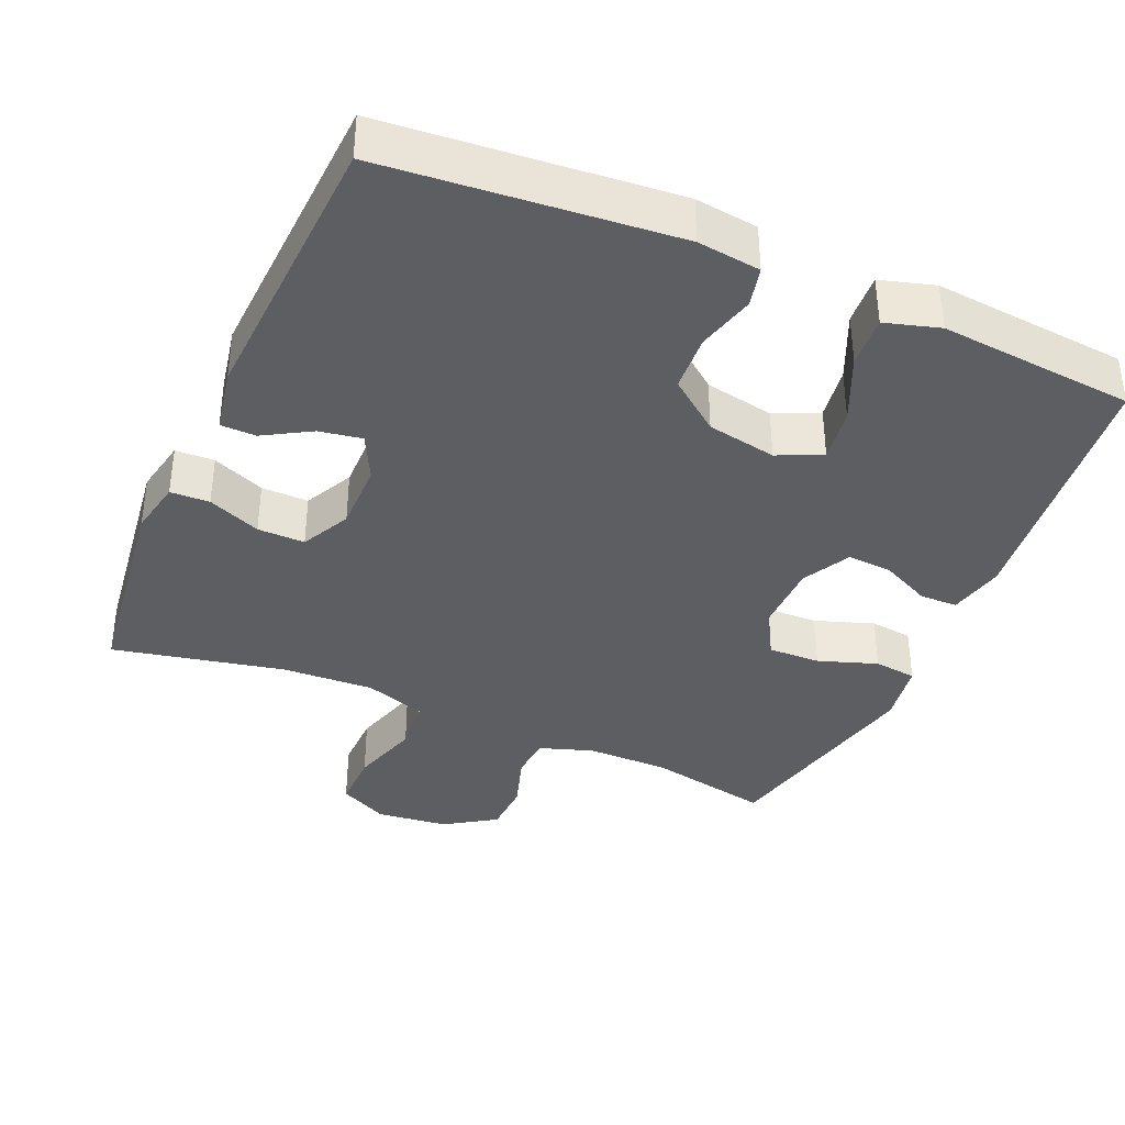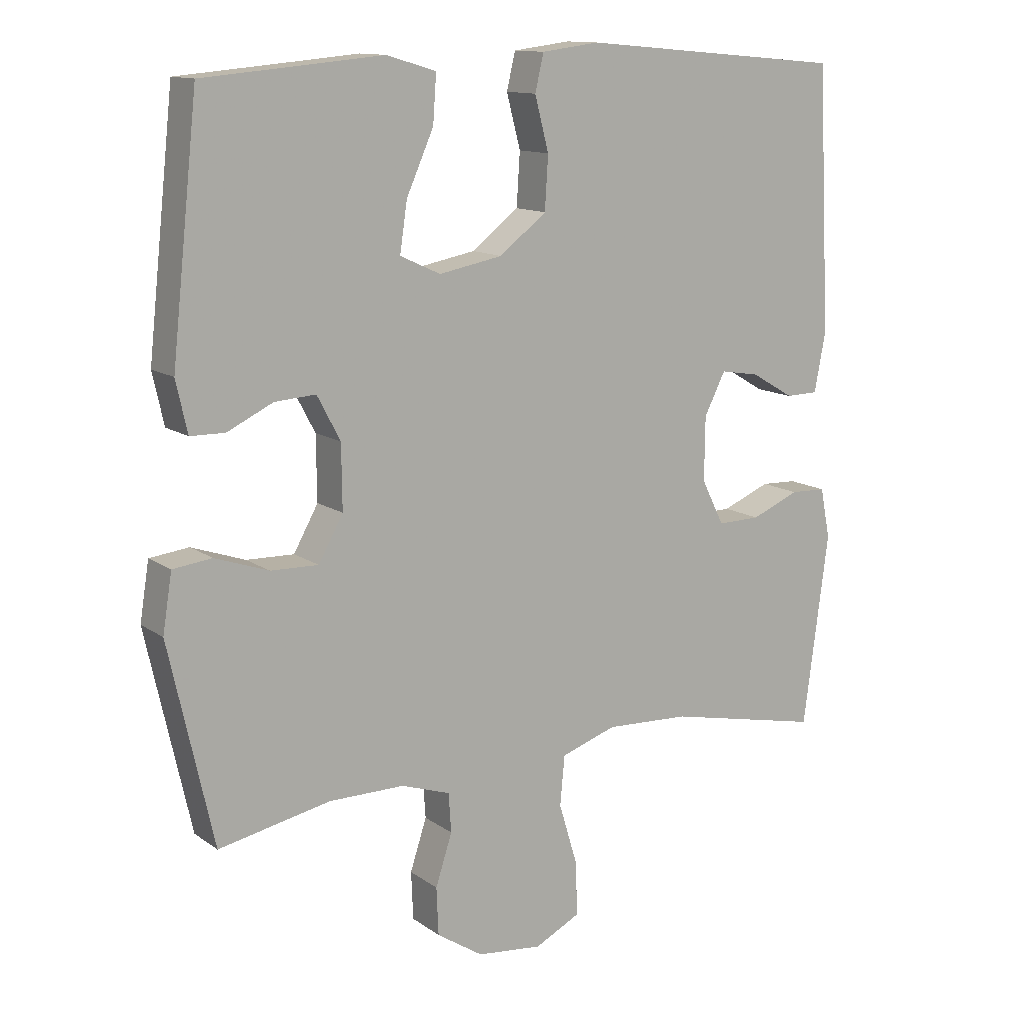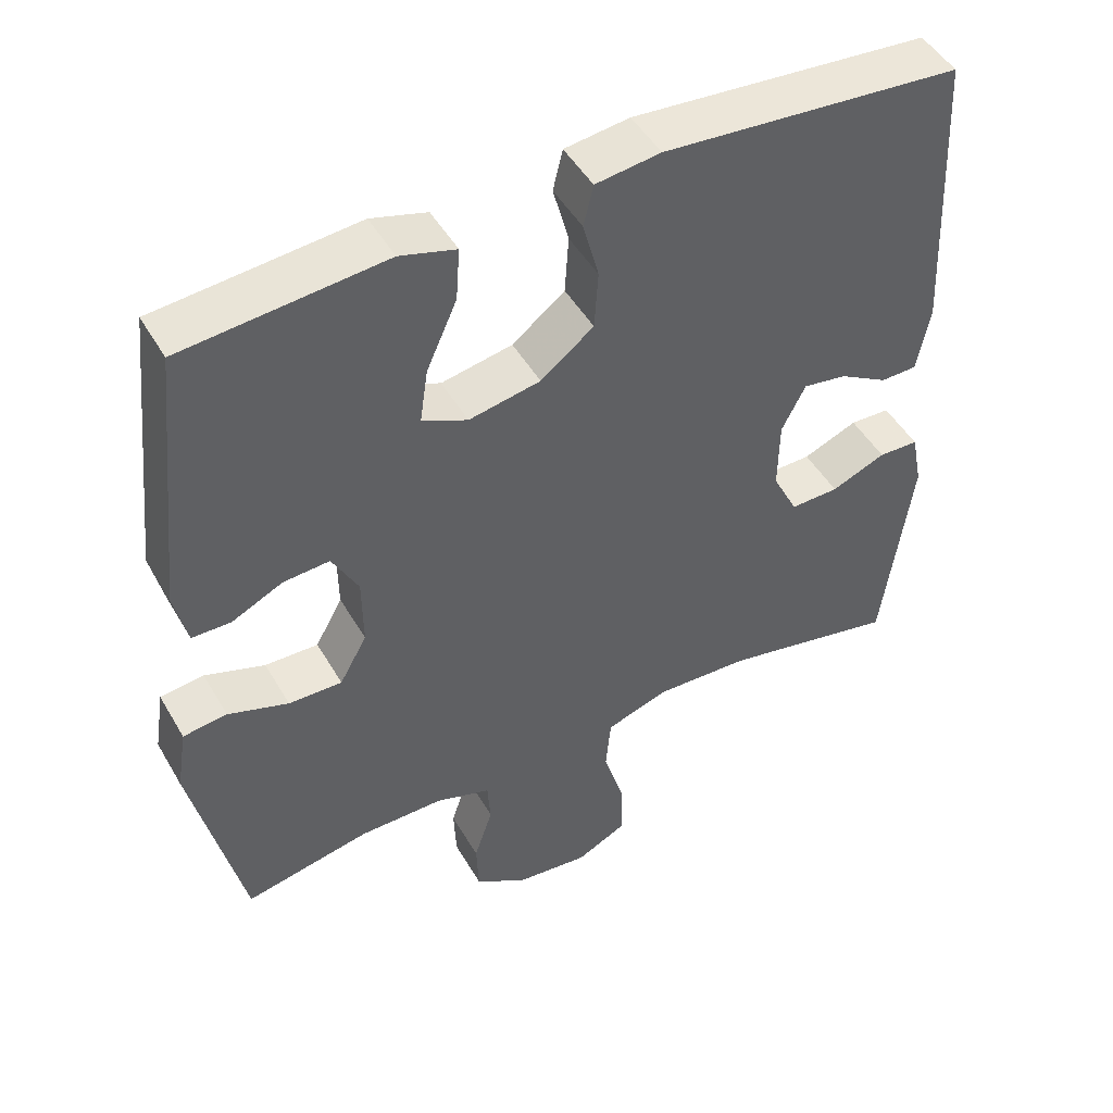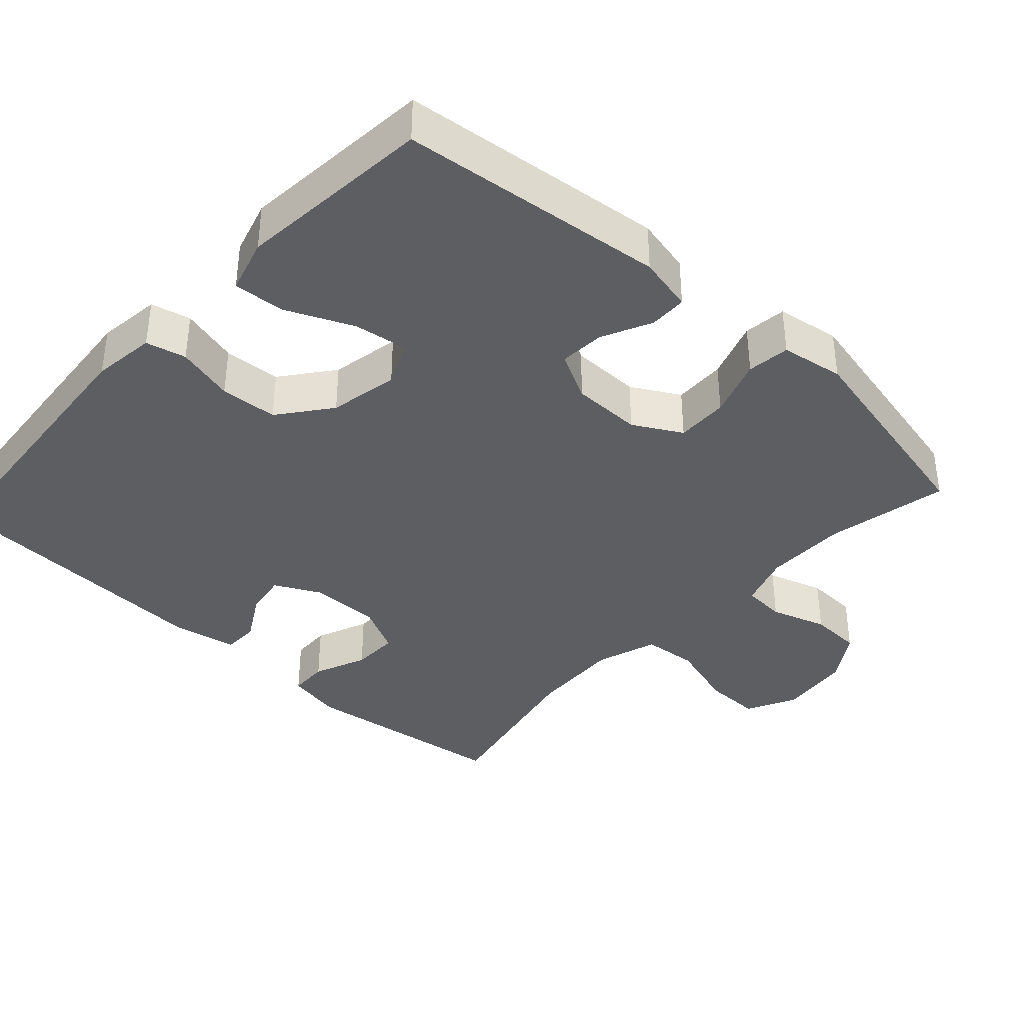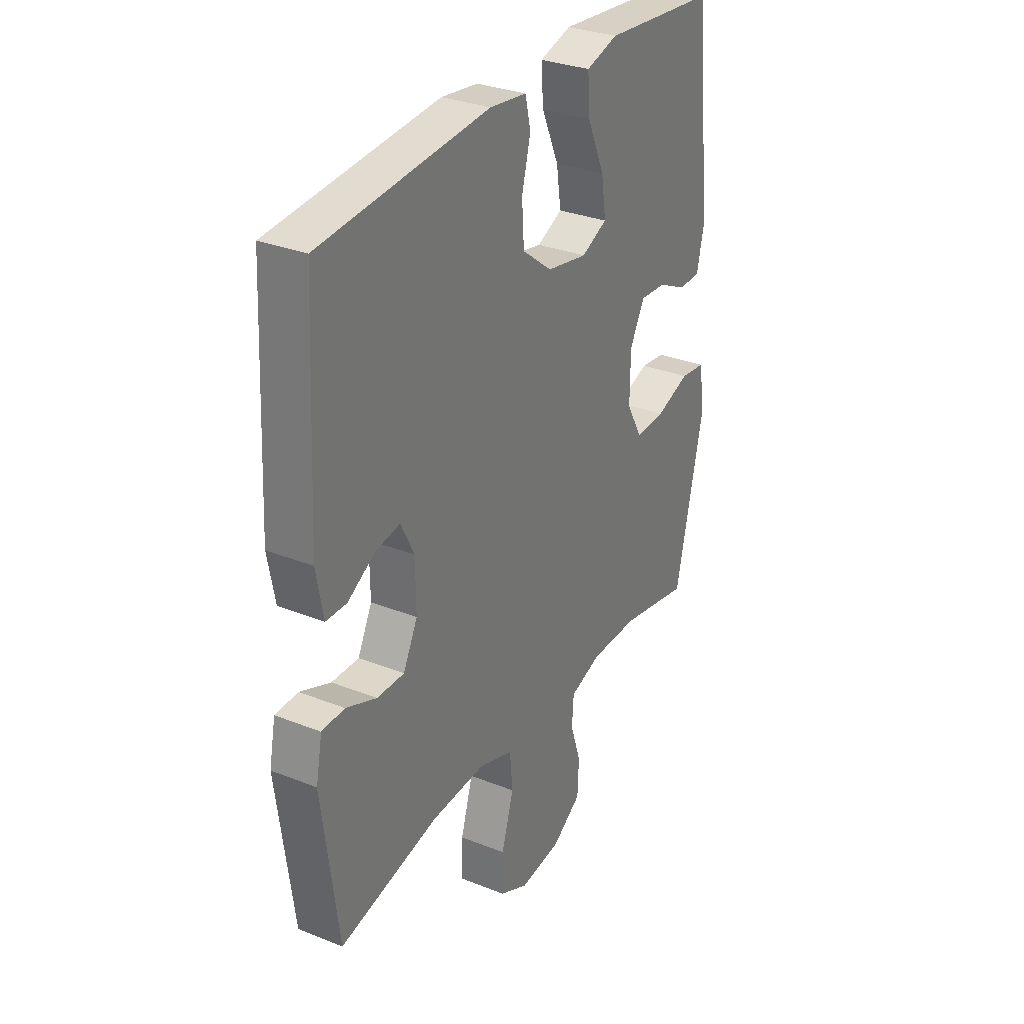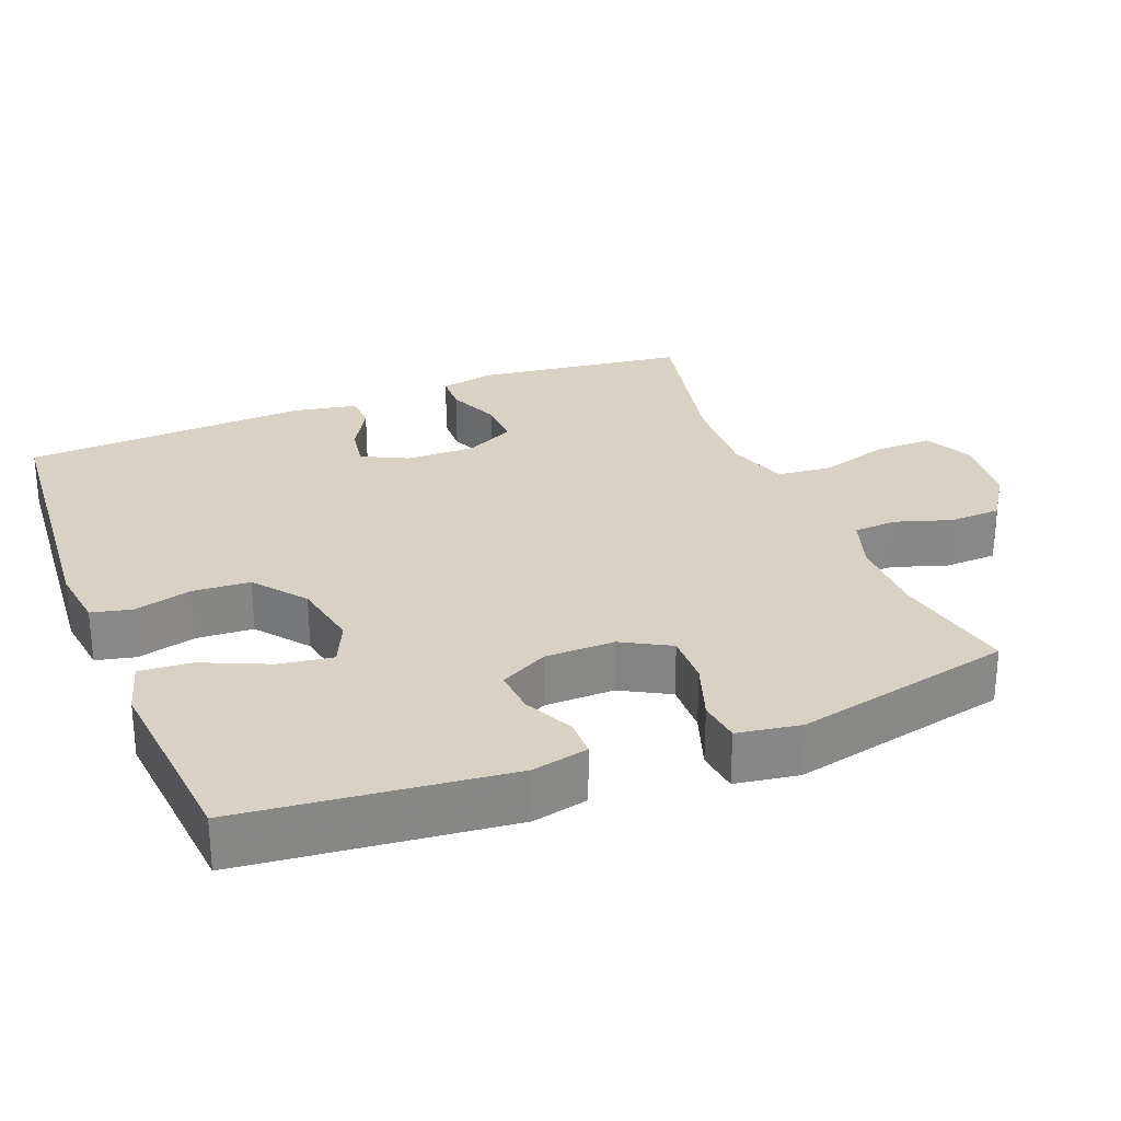
<metadata>
{"format":"obj","ext":"obj","renderer":"f3d","projection":"perspective","resolution":1024,"background":"white","views":[{"elev":-37.8,"azim":-23.5,"up":"+Y"},{"elev":12.8,"azim":147.0,"up":"+Z"},{"elev":48.3,"azim":151.0,"up":"+Z"},{"elev":-38.0,"azim":47.4,"up":"+Y"},{"elev":31.0,"azim":-60.4,"up":"+Z"},{"elev":27.7,"azim":68.3,"up":"+Y"}]}
</metadata>
<code>
v -0.5 0.07 0.5
v -0.1 0.07 0.535
v -0.013 0.07 0.524
v 0 0.07 0.469
v -0.021 0.07 0.389
v -0.016 0.07 0.31
v 0.055 0.07 0.255
v 0.151 0.07 0.237
v 0.212 0.07 0.265
v 0.201 0.07 0.339
v 0.16 0.07 0.431
v 0.155 0.07 0.502
v 0.23 0.07 0.524
v 0.352 0.07 0.513
v 0.5 0.07 0.5
v 0.54 0.07 0.134
v 0.523 0.07 0.057
v 0.471 0.07 0.056
v 0.402 0.07 0.089
v 0.34 0.07 0.093
v 0.305 0.07 0.027
v 0.304 0.07 -0.069
v 0.341 0.07 -0.135
v 0.413 0.07 -0.133
v 0.494 0.07 -0.105
v 0.553 0.07 -0.112
v 0.567 0.07 -0.199
v 0.5 0.07 -0.5
v 0.331 0.07 -0.466
v 0.217 0.07 -0.466
v 0.143 0.07 -0.491
v 0.139 0.07 -0.55
v 0.164 0.07 -0.627
v 0.161 0.07 -0.699
v 0.091 0.07 -0.745
v -0.008 0.07 -0.756
v -0.076 0.07 -0.722
v -0.075 0.07 -0.643
v -0.046 0.07 -0.547
v -0.053 0.07 -0.472
v -0.137 0.07 -0.444
v -0.264 0.07 -0.45
v -0.5 0.07 -0.5
v -0.538 0.07 -0.211
v -0.523 0.07 -0.135
v -0.469 0.07 -0.133
v -0.396 0.07 -0.163
v -0.331 0.07 -0.164
v -0.297 0.07 -0.096
v -0.298 0.07 0
v -0.33 0.07 0.063
v -0.389 0.07 0.053
v -0.454 0.07 0.015
v -0.503 0.07 0.016
v -0.52 0.07 0.105
v -0.5 0 0.5
v -0.1 0 0.535
v -0.013 0 0.524
v 0 0 0.469
v -0.021 0 0.389
v -0.016 0 0.31
v 0.055 0 0.255
v 0.151 0 0.237
v 0.212 0 0.265
v 0.201 0 0.339
v 0.16 0 0.431
v 0.155 0 0.502
v 0.23 0 0.524
v 0.352 0 0.513
v 0.5 0 0.5
v 0.54 0 0.134
v 0.523 0 0.057
v 0.471 0 0.056
v 0.402 0 0.089
v 0.34 0 0.093
v 0.305 0 0.027
v 0.304 0 -0.069
v 0.341 0 -0.135
v 0.413 0 -0.133
v 0.494 0 -0.105
v 0.553 0 -0.112
v 0.567 0 -0.199
v 0.5 0 -0.5
v 0.331 0 -0.466
v 0.217 0 -0.466
v 0.143 0 -0.491
v 0.139 0 -0.55
v 0.164 0 -0.627
v 0.161 0 -0.699
v 0.091 0 -0.745
v -0.008 0 -0.756
v -0.076 0 -0.722
v -0.075 0 -0.643
v -0.046 0 -0.547
v -0.053 0 -0.472
v -0.137 0 -0.444
v -0.264 0 -0.45
v -0.5 0 -0.5
v -0.538 0 -0.211
v -0.523 0 -0.135
v -0.469 0 -0.133
v -0.396 0 -0.163
v -0.331 0 -0.164
v -0.297 0 -0.096
v -0.298 0 0
v -0.33 0 0.063
v -0.389 0 0.053
v -0.454 0 0.015
v -0.503 0 0.016
v -0.52 0 0.105
f 52 53 54 55
f 51 52 55 1
f 50 51 1 2
f 49 50 2 3
f 44 45 46 47
f 42 43 44 47
f 41 42 47 48
f 40 41 48 49
f 36 37 38 39
f 36 39 40
f 35 36 40
f 32 33 34 35
f 31 32 35 40
f 30 31 40 49
f 26 27 28 29
f 24 25 26 29
f 23 24 29 30
f 22 23 30 49
f 16 17 18 19
f 14 15 16 19
f 14 19 20
f 13 14 20 21
f 10 11 12 13
f 9 10 13 21
f 49 3 4 5
f 49 5 6
f 22 49 6 7
f 8 9 21 22
f 7 8 22
f 110 109 108 107
f 56 110 107 106
f 57 56 106 105
f 58 57 105 104
f 102 101 100 99
f 102 99 98 97
f 103 102 97 96
f 104 103 96 95
f 94 93 92 91
f 95 94 91
f 95 91 90
f 90 89 88 87
f 95 90 87 86
f 104 95 86 85
f 84 83 82 81
f 84 81 80 79
f 85 84 79 78
f 104 85 78 77
f 74 73 72 71
f 74 71 70 69
f 75 74 69
f 76 75 69 68
f 68 67 66 65
f 76 68 65 64
f 60 59 58 104
f 61 60 104
f 62 61 104 77
f 77 76 64 63
f 77 63 62
f 1 56 57 2
f 2 57 58 3
f 3 58 59 4
f 4 59 60 5
f 5 60 61 6
f 6 61 62 7
f 7 62 63 8
f 8 63 64 9
f 9 64 65 10
f 10 65 66 11
f 11 66 67 12
f 12 67 68 13
f 13 68 69 14
f 14 69 70 15
f 15 70 71 16
f 16 71 72 17
f 17 72 73 18
f 18 73 74 19
f 19 74 75 20
f 20 75 76 21
f 21 76 77 22
f 22 77 78 23
f 23 78 79 24
f 24 79 80 25
f 25 80 81 26
f 26 81 82 27
f 27 82 83 28
f 28 83 84 29
f 29 84 85 30
f 30 85 86 31
f 31 86 87 32
f 32 87 88 33
f 33 88 89 34
f 34 89 90 35
f 35 90 91 36
f 36 91 92 37
f 37 92 93 38
f 38 93 94 39
f 39 94 95 40
f 40 95 96 41
f 41 96 97 42
f 42 97 98 43
f 43 98 99 44
f 44 99 100 45
f 45 100 101 46
f 46 101 102 47
f 47 102 103 48
f 48 103 104 49
f 49 104 105 50
f 50 105 106 51
f 51 106 107 52
f 52 107 108 53
f 53 108 109 54
f 54 109 110 55
f 55 110 56 1

</code>
